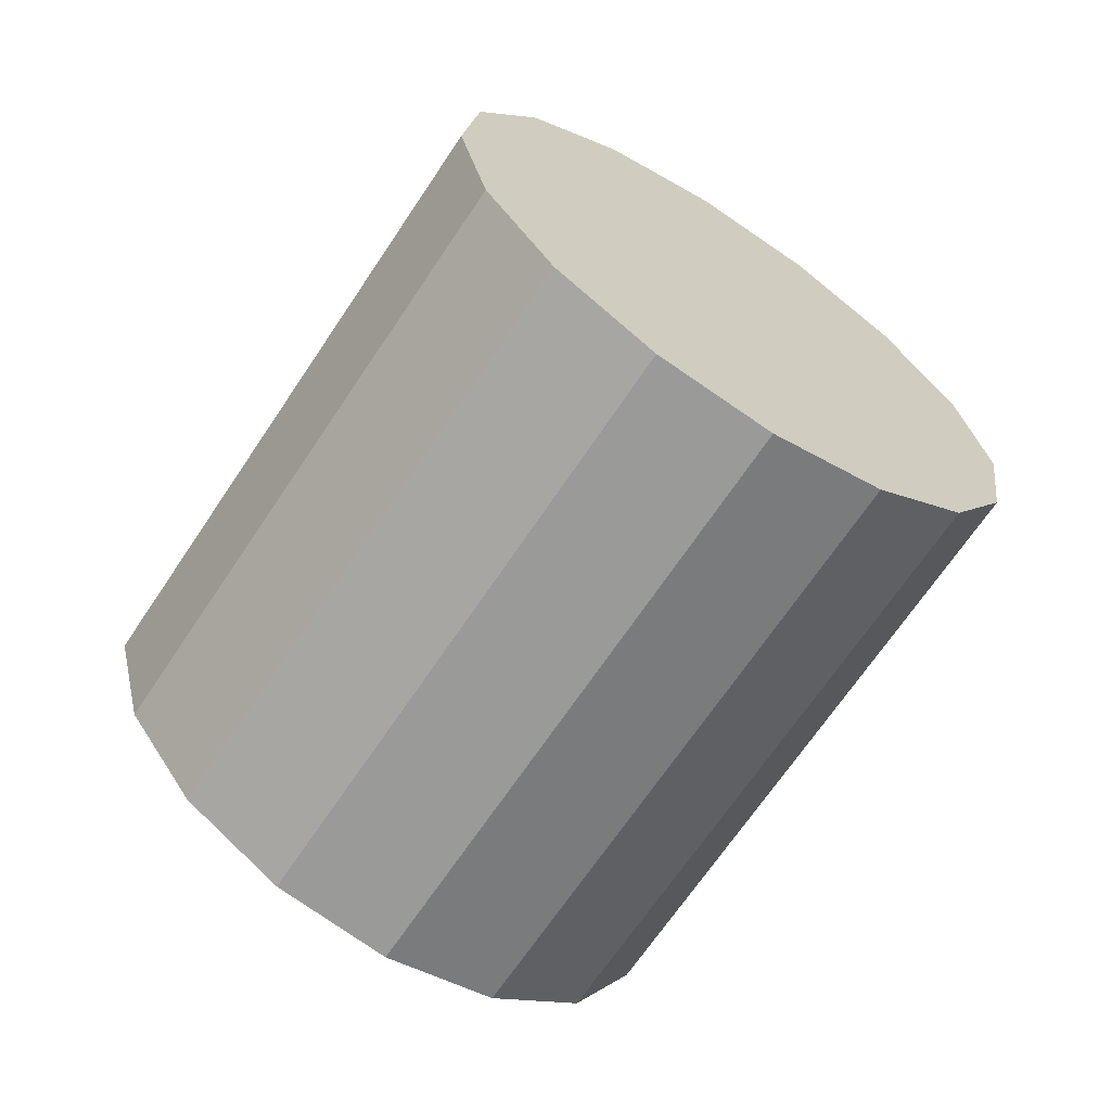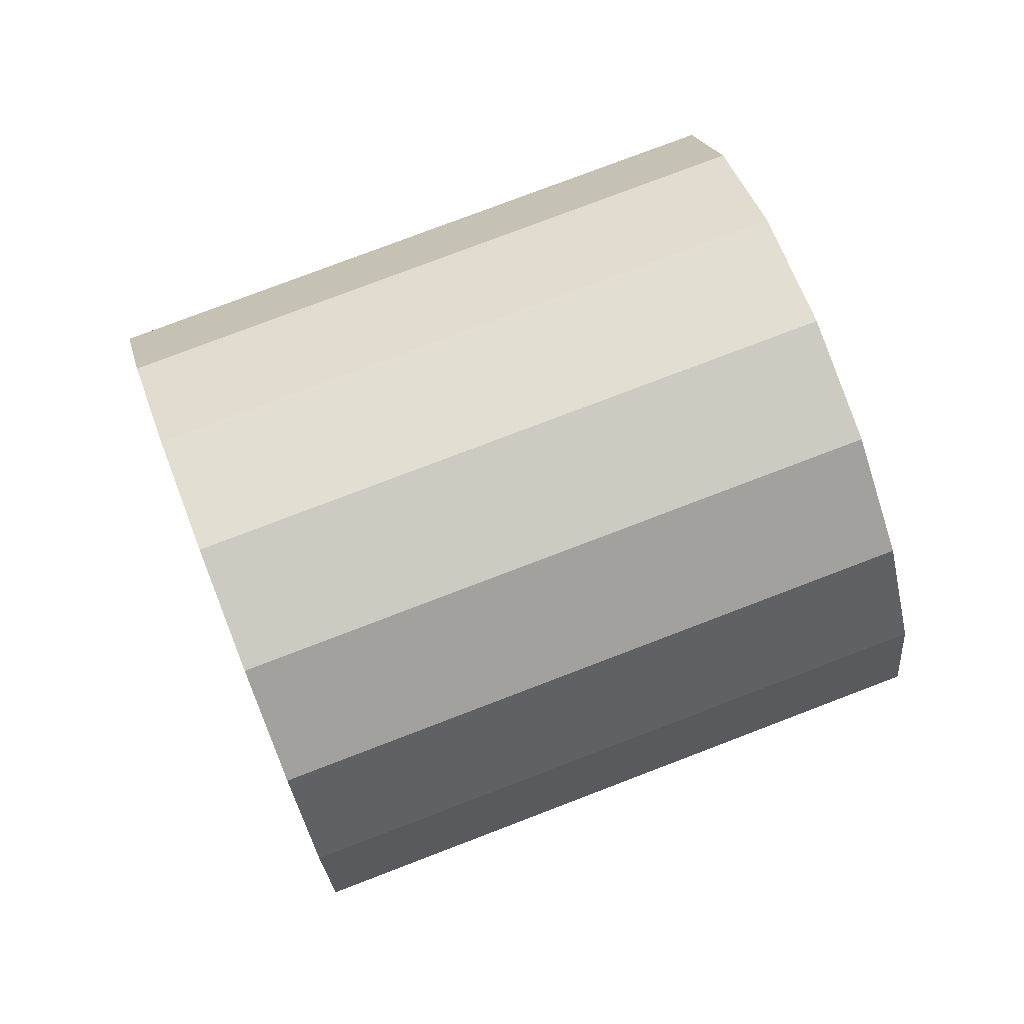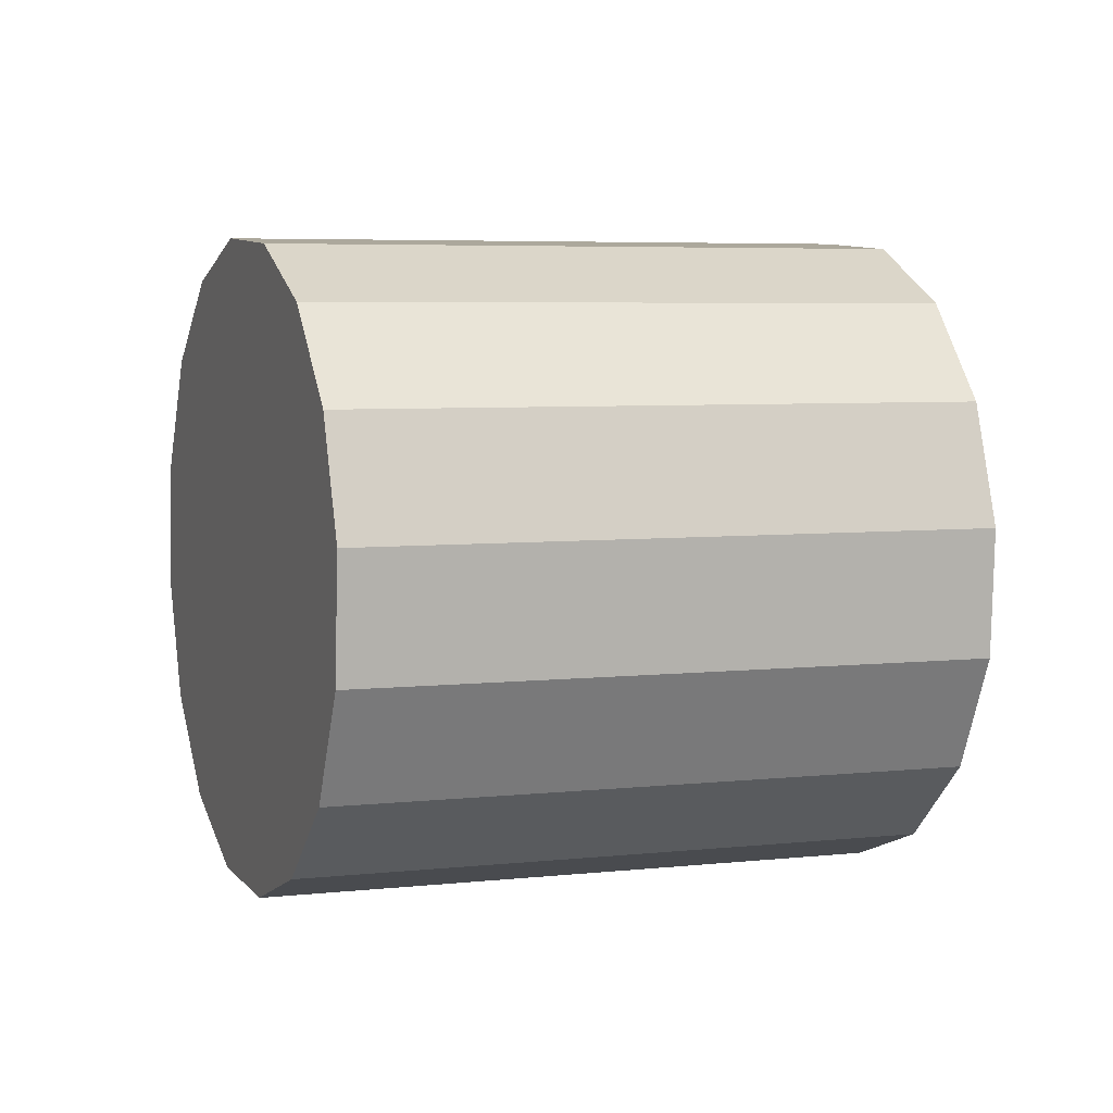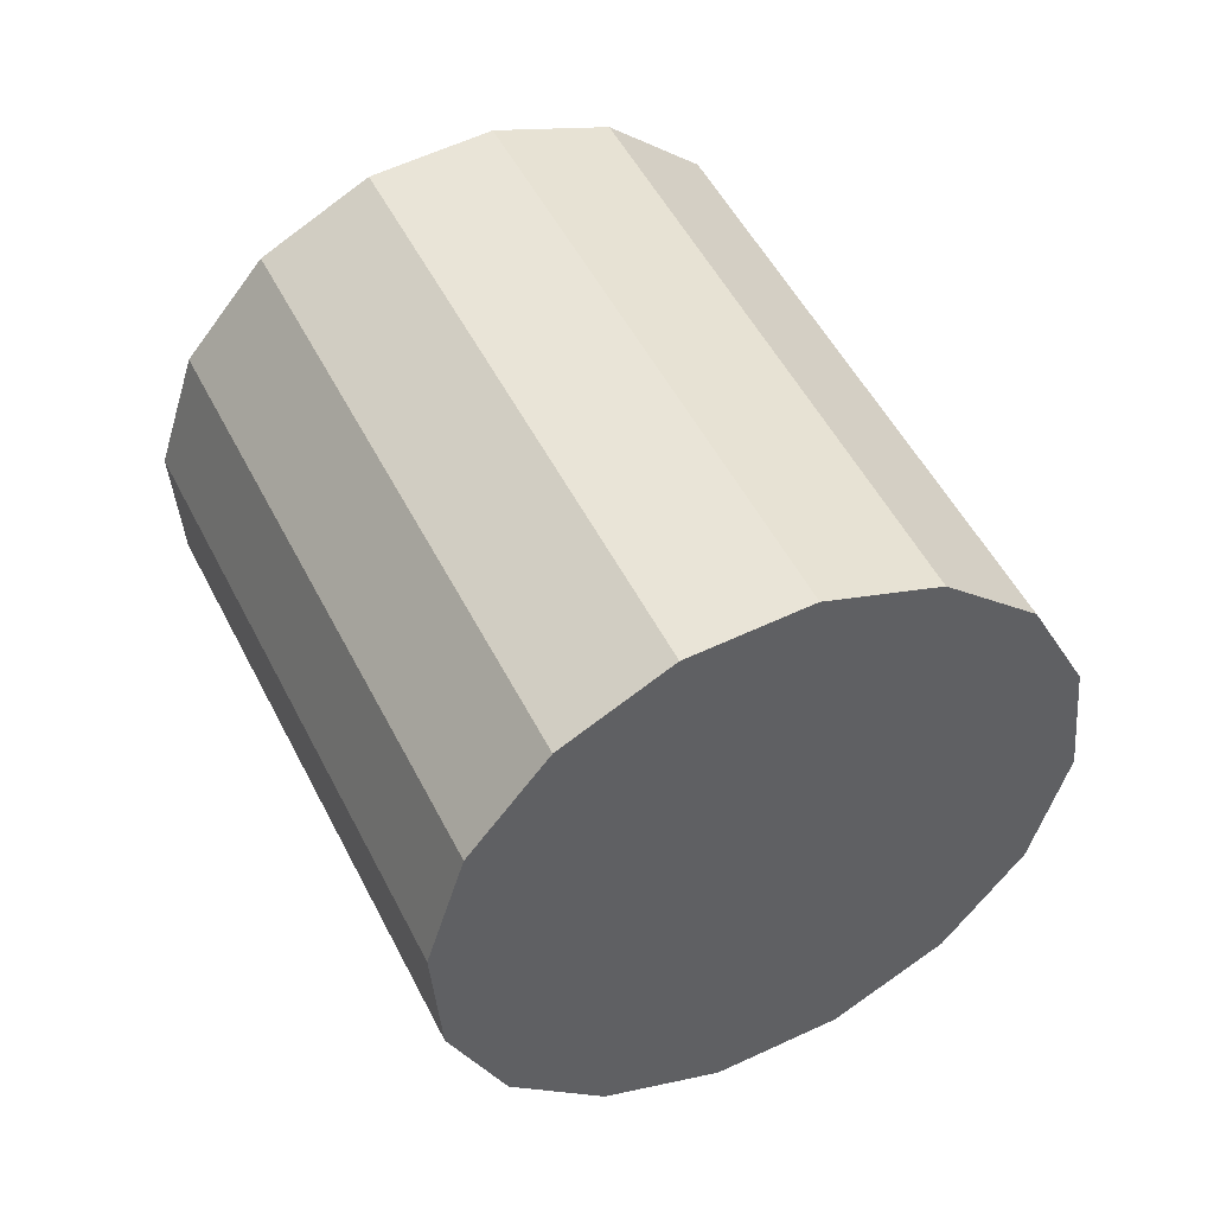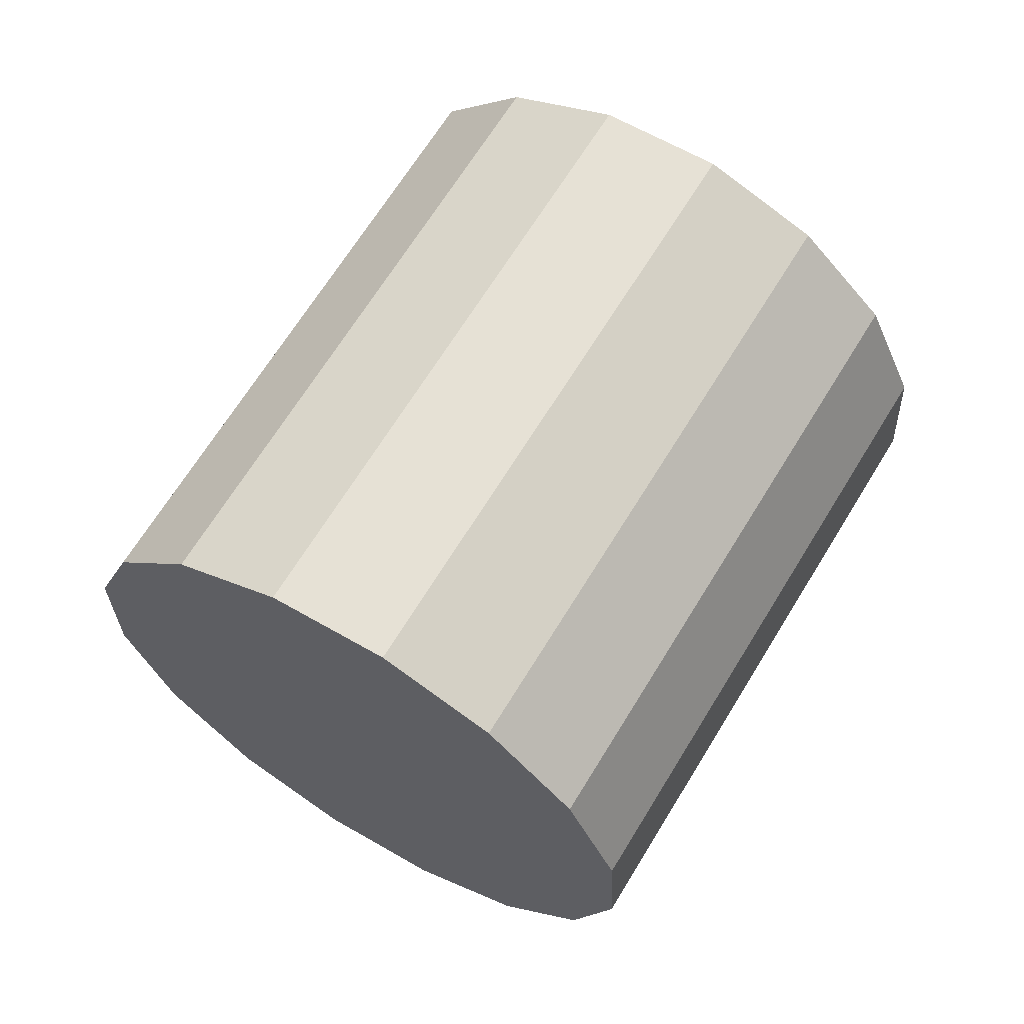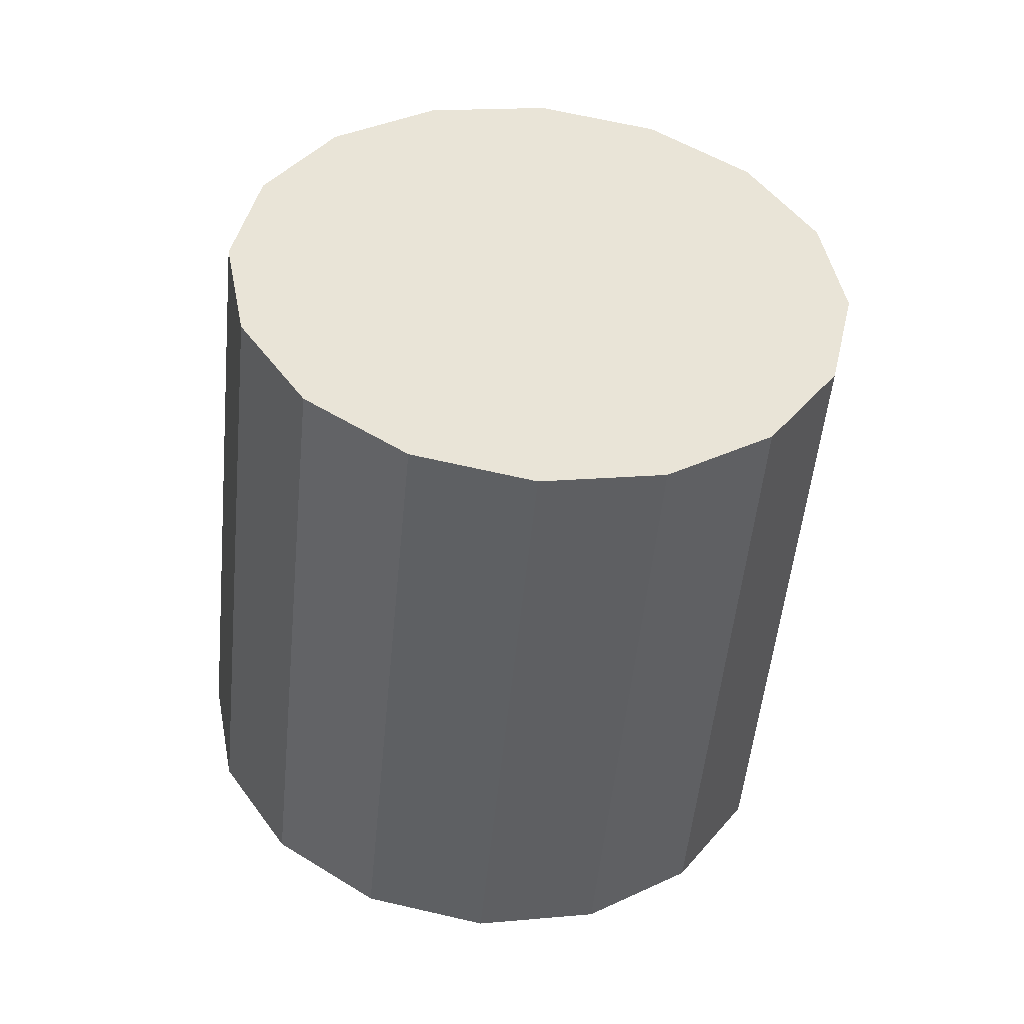
<metadata>
{"format":"obj","ext":"obj","renderer":"f3d","projection":"perspective","resolution":1024,"background":"white","views":[{"elev":21.9,"azim":-141.9,"up":"+Z"},{"elev":-42.4,"azim":72.1,"up":"+Y"},{"elev":-57.2,"azim":51.5,"up":"+Y"},{"elev":-64.2,"azim":-4.4,"up":"+Z"},{"elev":-12.2,"azim":-166.1,"up":"+Z"},{"elev":74.6,"azim":134.3,"up":"+Z"}]}
</metadata>
<code>
o Cylinder.165_Cylinder.1594
v 2.872 1.176 -1.359
v 1.968 0.5482 0.3109
v 2.689 0.9014 -1.561
v 1.785 0.2737 0.1089
v 2.409 0.741 -1.773
v 1.505 0.1132 -0.1032
v 2.073 0.7191 -1.963
v 1.169 0.09137 -0.2933
v 1.732 0.8391 -2.102
v 0.8286 0.2114 -0.4323
v 1.44 1.083 -2.169
v 0.5359 0.4551 -0.499
v 1.239 1.413 -2.154
v 0.3353 0.7853 -0.4835
v 1.161 1.779 -2.058
v 0.2574 1.152 -0.3879
v 1.218 2.126 -1.897
v 0.314 1.499 -0.2268
v 1.4 2.401 -1.695
v 0.4966 1.773 -0.02487
v 1.681 2.561 -1.483
v 0.7772 1.934 0.1873
v 2.017 2.583 -1.293
v 1.113 1.956 0.3773
v 2.357 2.463 -1.154
v 1.453 1.836 0.5163
v 2.65 2.22 -1.087
v 1.746 1.592 0.5831
v 2.85 1.889 -1.103
v 1.947 1.262 0.5675
v 2.928 1.523 -1.198
v 2.025 0.8952 0.4719
f 1 4 3
f 4 5 3
f 6 7 5
f 8 9 7
f 10 11 9
f 12 13 11
f 14 15 13
f 16 17 15
f 17 20 19
f 20 21 19
f 22 23 21
f 24 25 23
f 26 27 25
f 28 29 27
f 22 14 6
f 30 31 29
f 32 1 31
f 31 7 15
f 1 2 4
f 4 6 5
f 6 8 7
f 8 10 9
f 10 12 11
f 12 14 13
f 14 16 15
f 16 18 17
f 17 18 20
f 20 22 21
f 22 24 23
f 24 26 25
f 26 28 27
f 28 30 29
f 6 4 2
f 2 32 30
f 30 28 26
f 26 24 22
f 22 20 14
f 20 18 14
f 18 16 14
f 14 12 10
f 10 8 6
f 6 2 30
f 30 26 22
f 14 10 6
f 6 30 22
f 30 32 31
f 32 2 1
f 31 1 3
f 3 5 31
f 5 7 31
f 7 9 11
f 11 13 7
f 13 15 7
f 15 17 23
f 17 19 23
f 19 21 23
f 23 25 27
f 27 29 31
f 23 27 15
f 27 31 15

</code>
